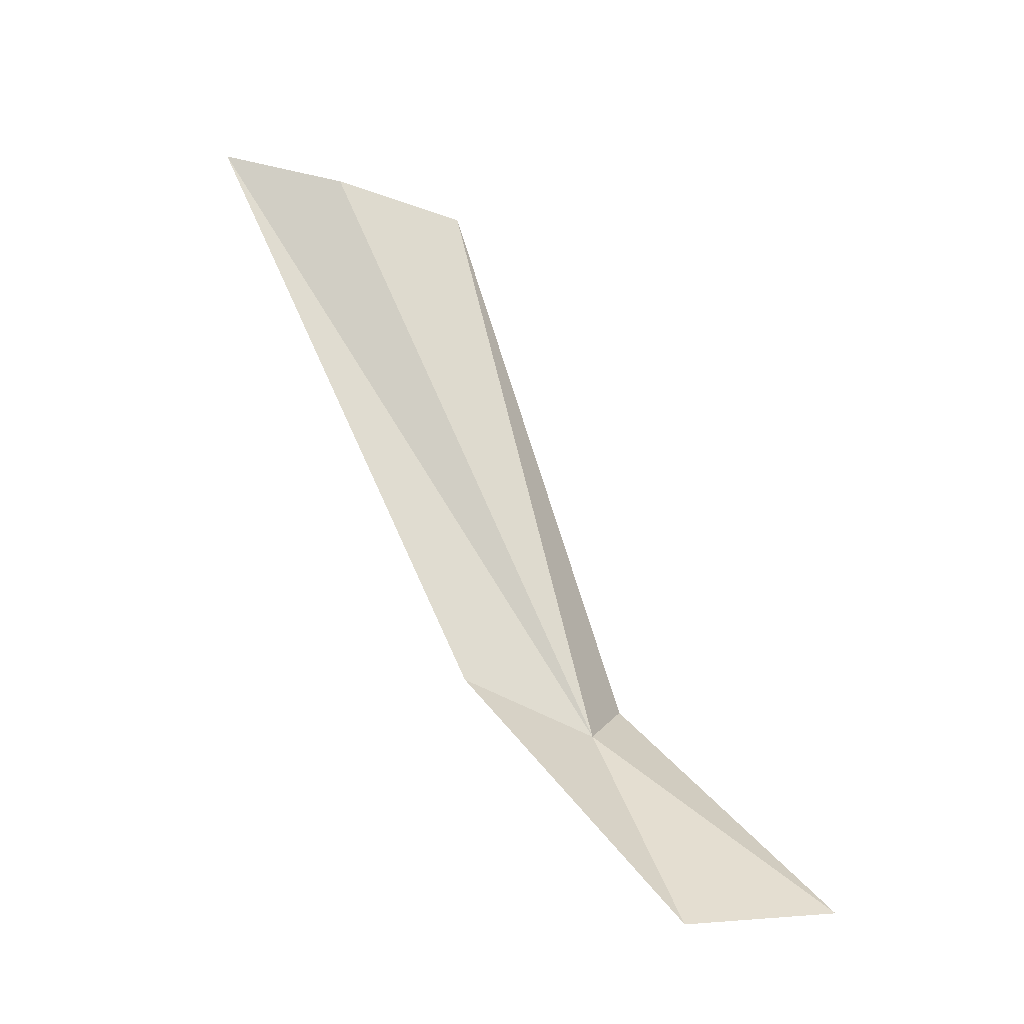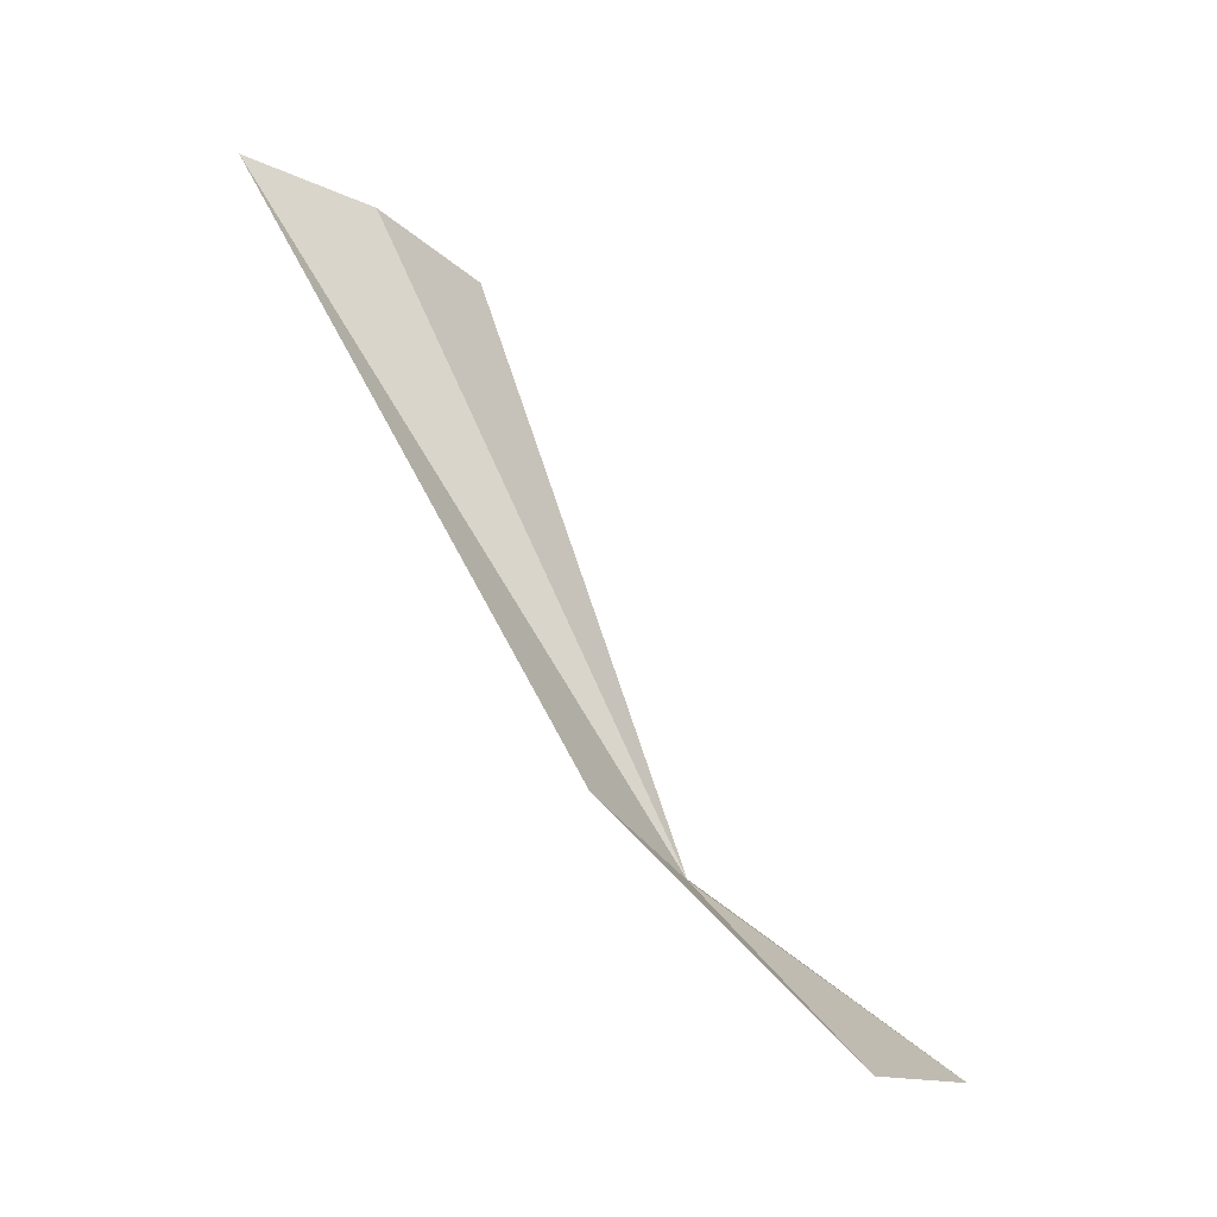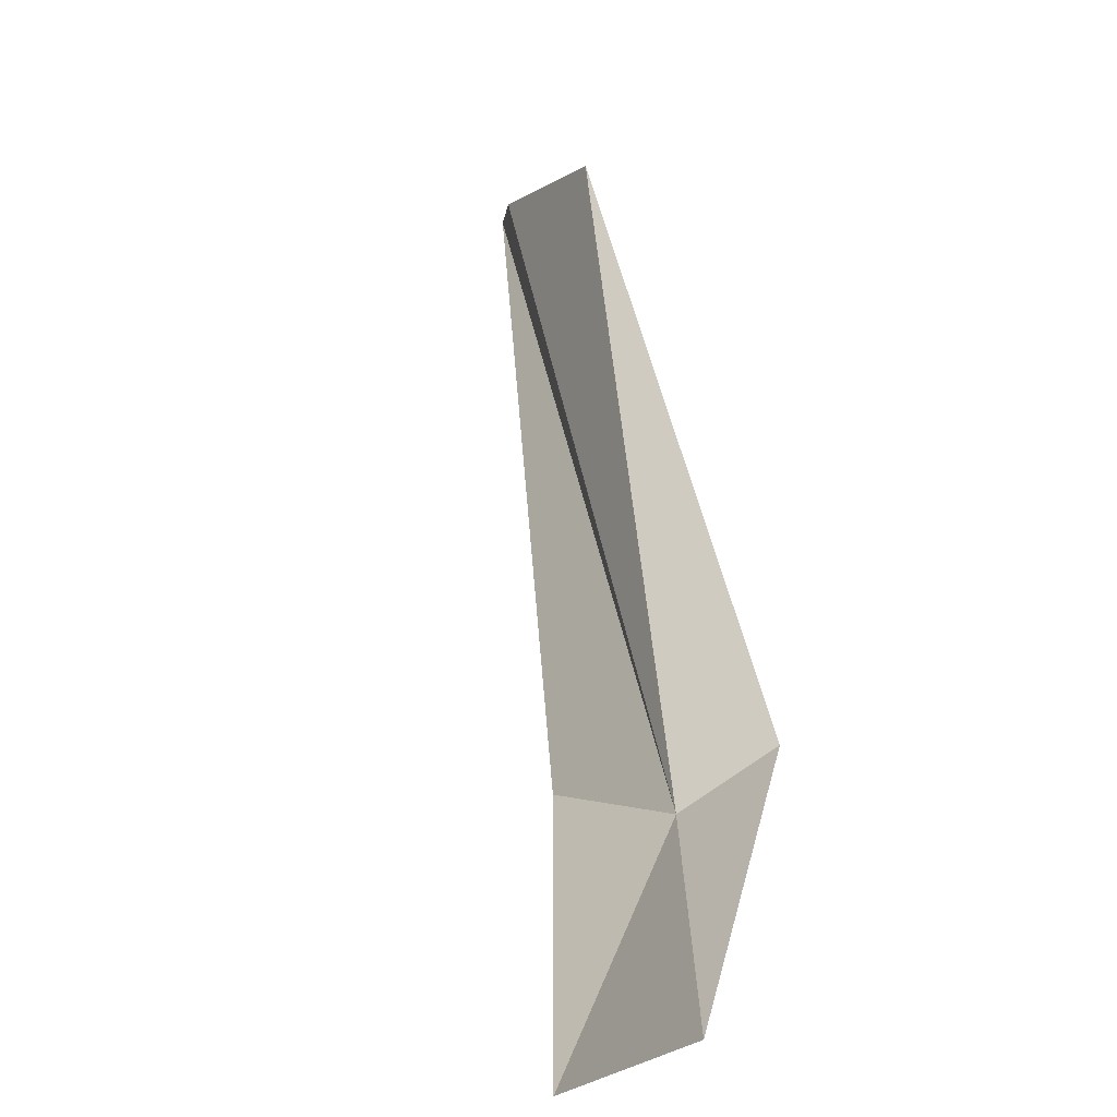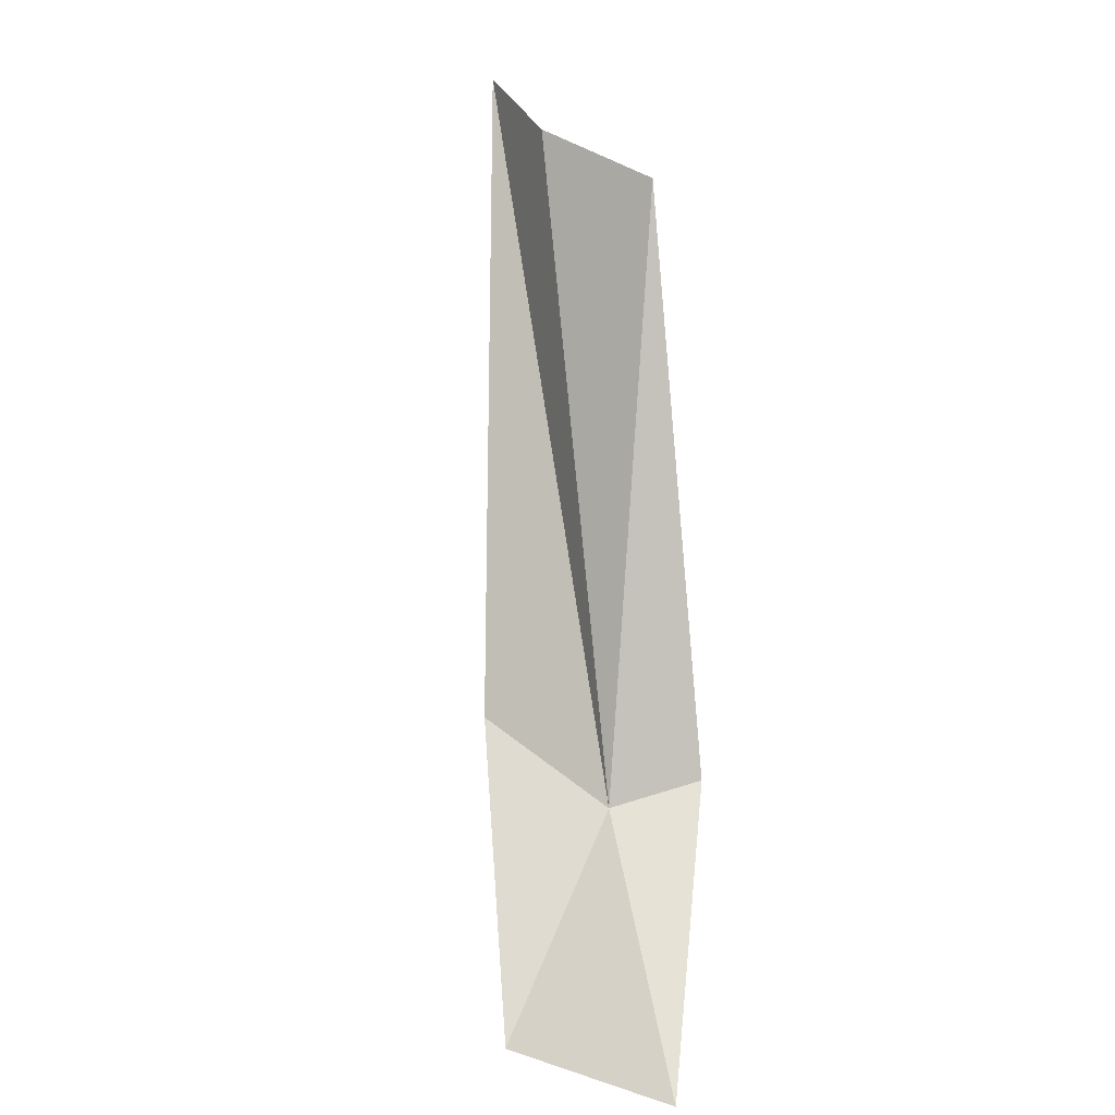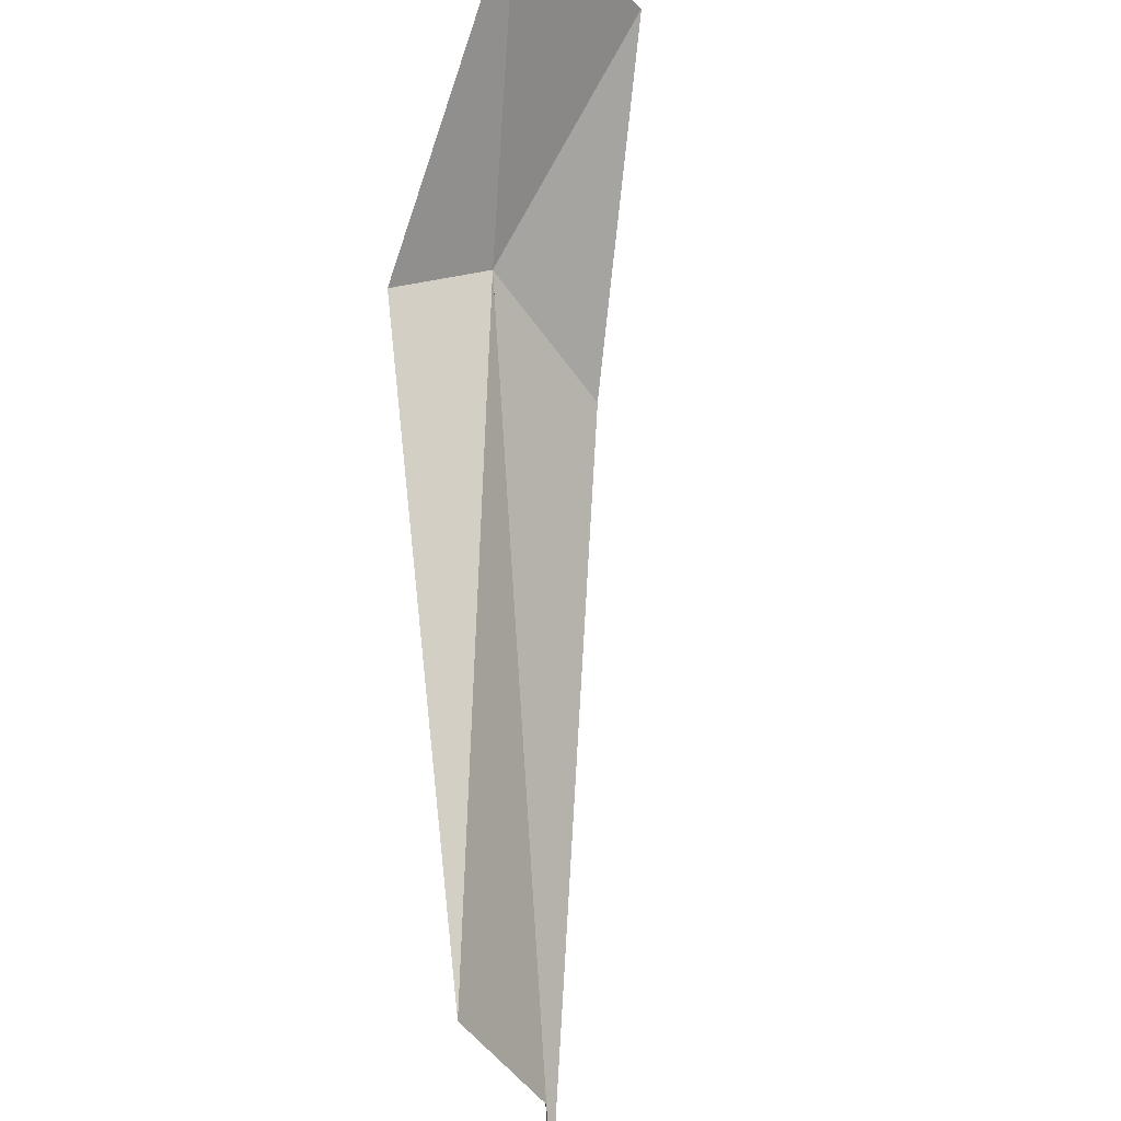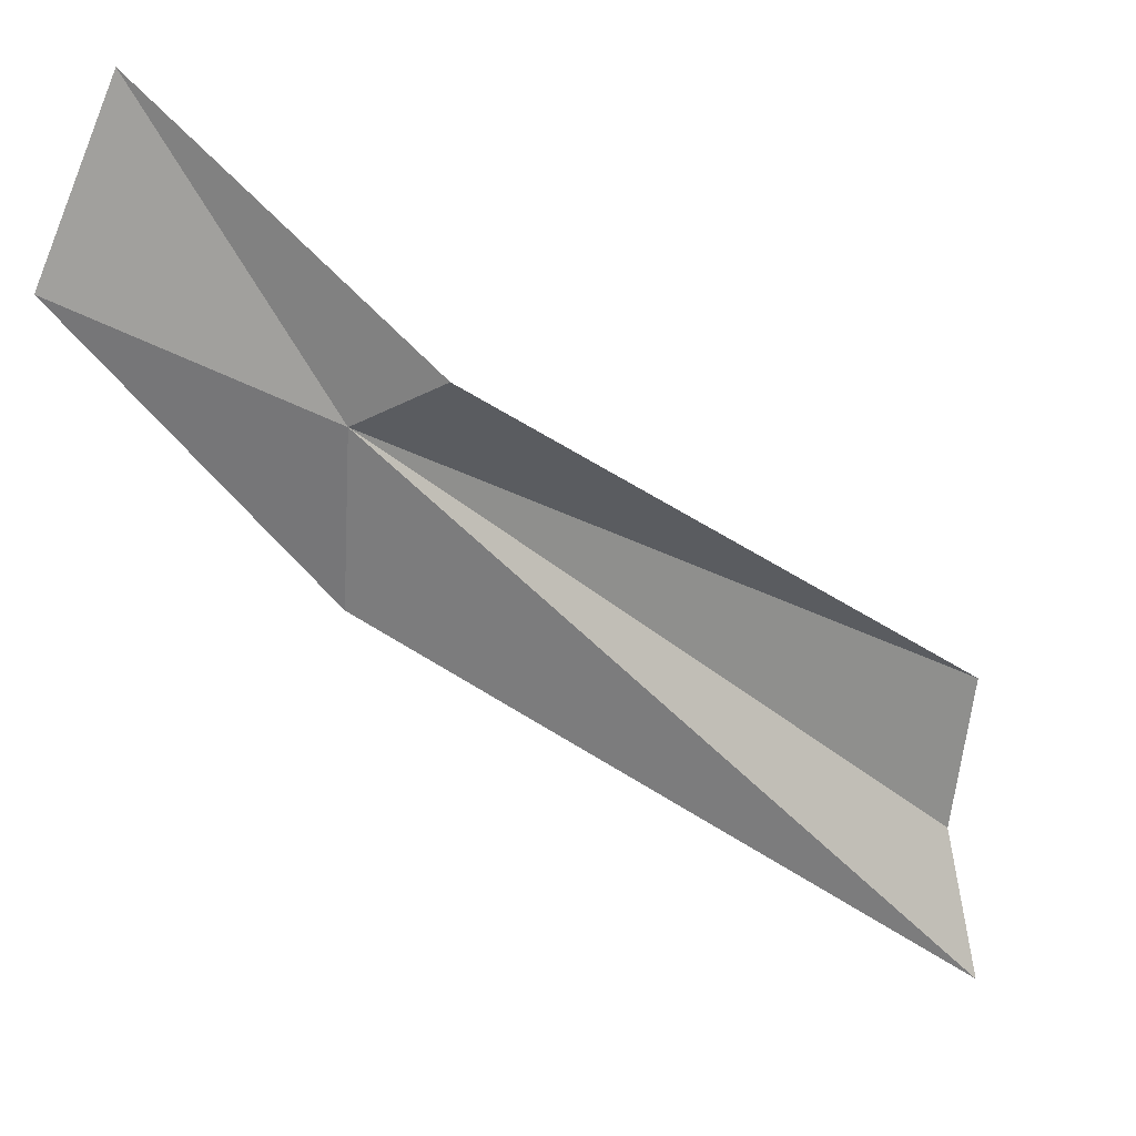
<metadata>
{"format":"obj","ext":"obj","renderer":"f3d","projection":"perspective","resolution":1024,"background":"white","views":[{"elev":-4.4,"azim":96.0,"up":"+Z"},{"elev":-13.4,"azim":67.7,"up":"+Z"},{"elev":76.6,"azim":162.1,"up":"+Y"},{"elev":20.5,"azim":155.6,"up":"+Z"},{"elev":58.8,"azim":-9.4,"up":"+Y"},{"elev":-7.0,"azim":-132.7,"up":"+Y"}]}
</metadata>
<code>
v -7.328e+04 -6.908e+04 290.9
v -7.328e+04 -6.909e+04 311.9
v -7.328e+04 -6.91e+04 313
v -7.328e+04 -6.909e+04 293
v -7.328e+04 -6.909e+04 310.8
v -7.328e+04 -6.908e+04 291.7
v -7.328e+04 -6.908e+04 284.9
v -7.327e+04 -6.908e+04 284.9
f 1 2 3
f 1 3 4
f 1 6 5
f 1 8 7
f 1 4 8
f 1 5 2
f 1 7 6

</code>
